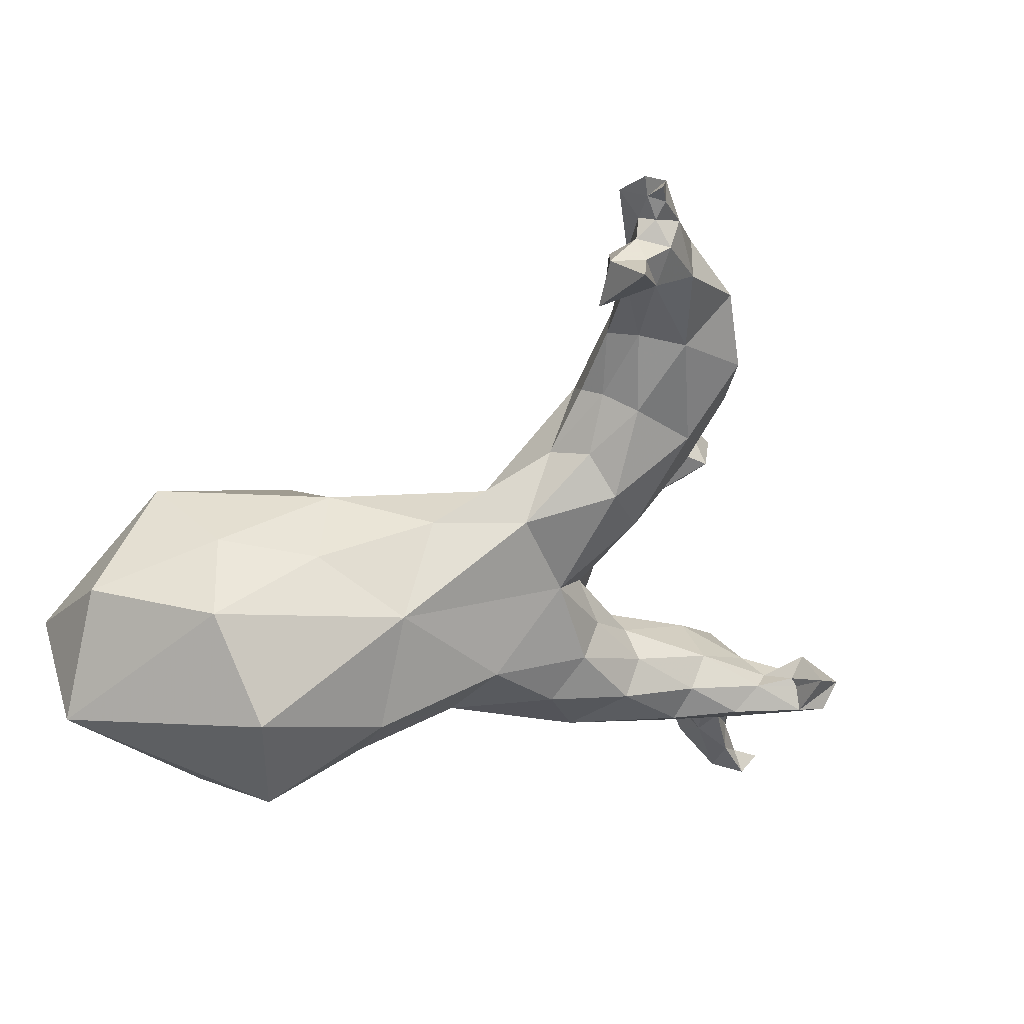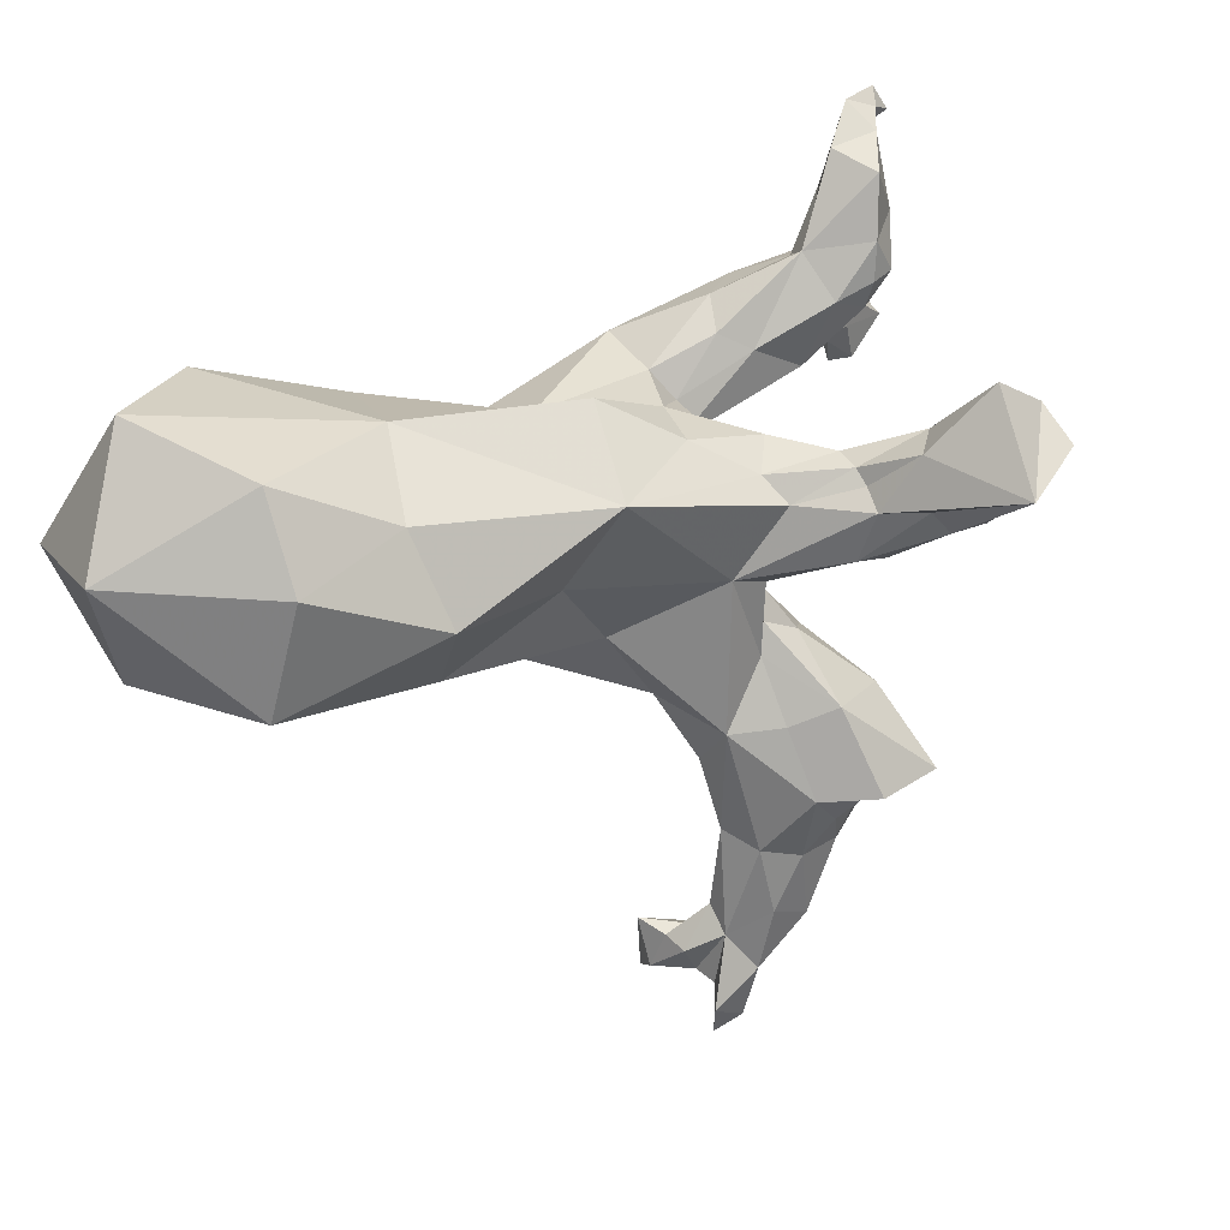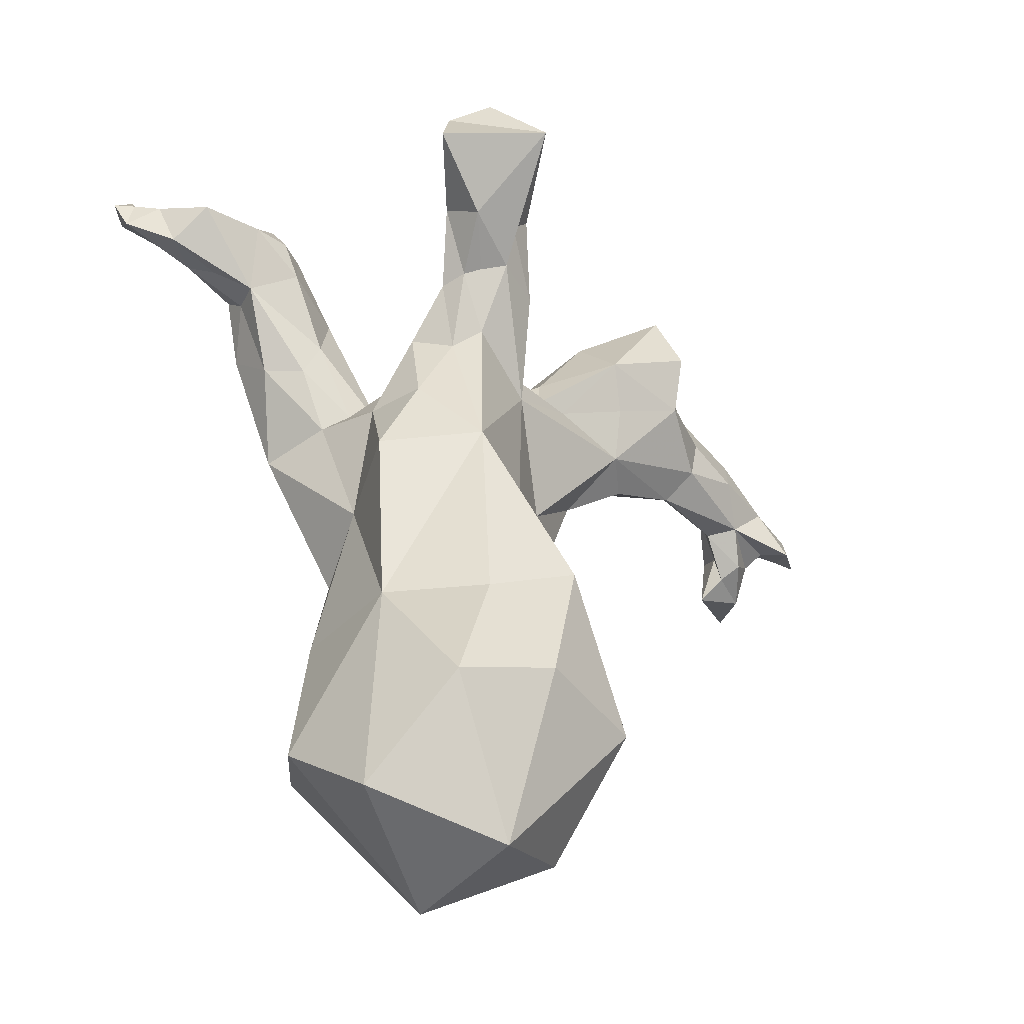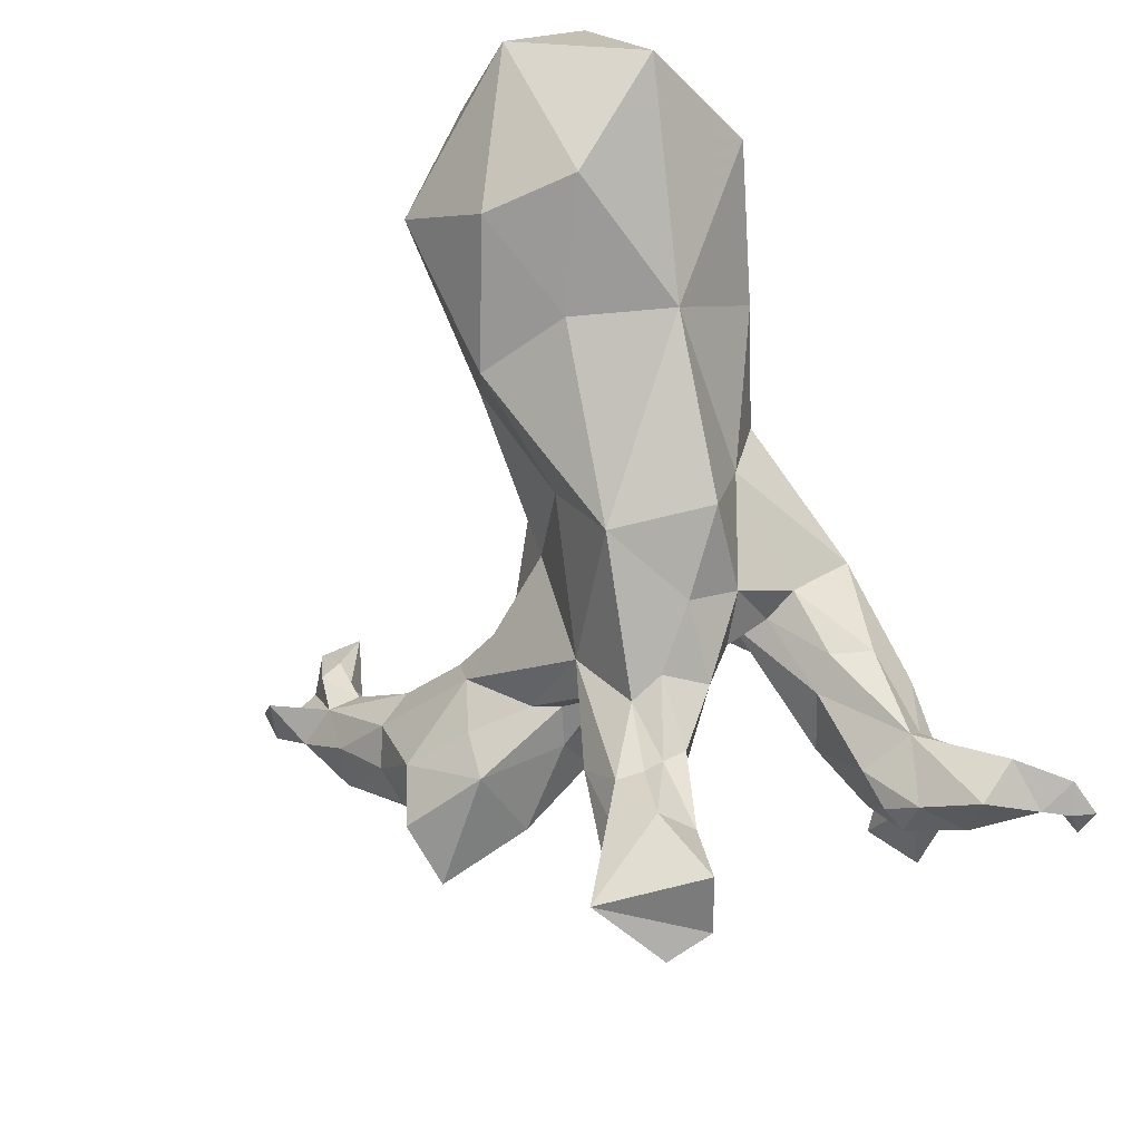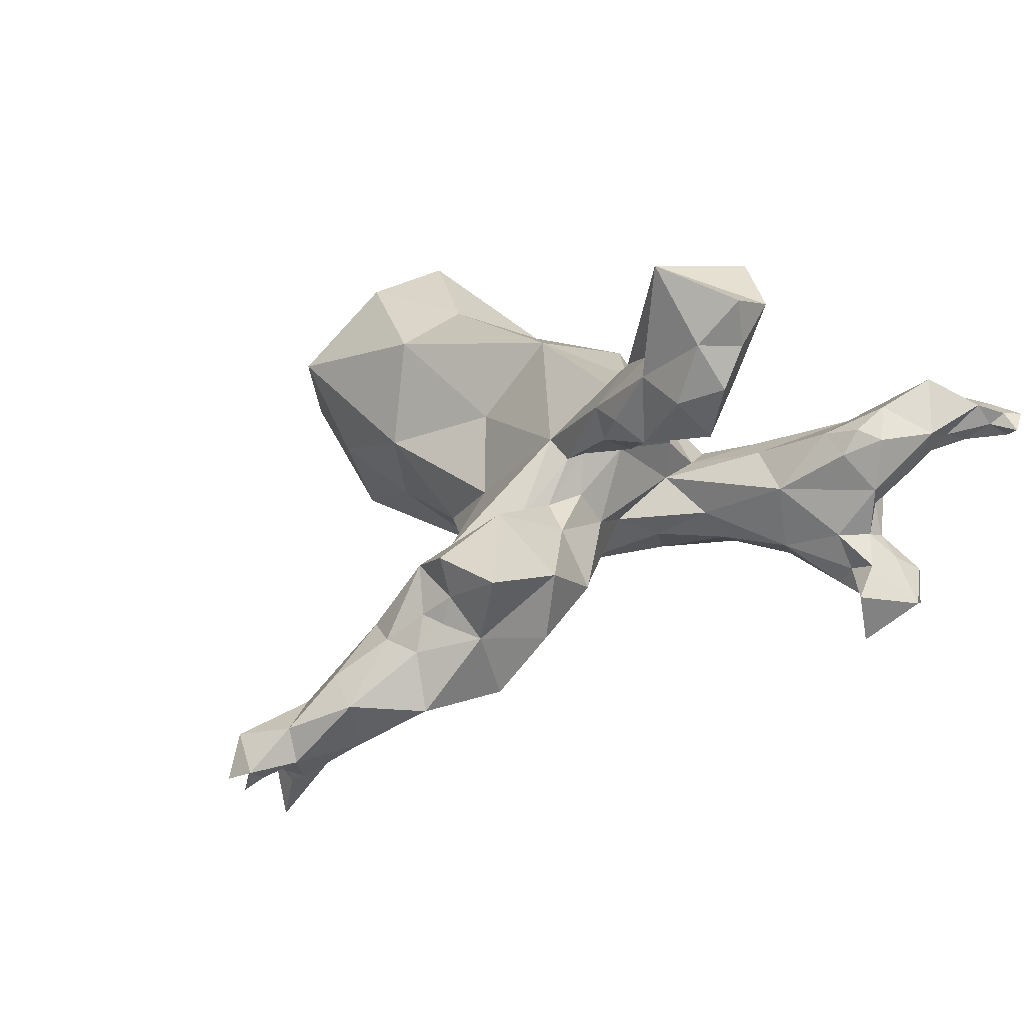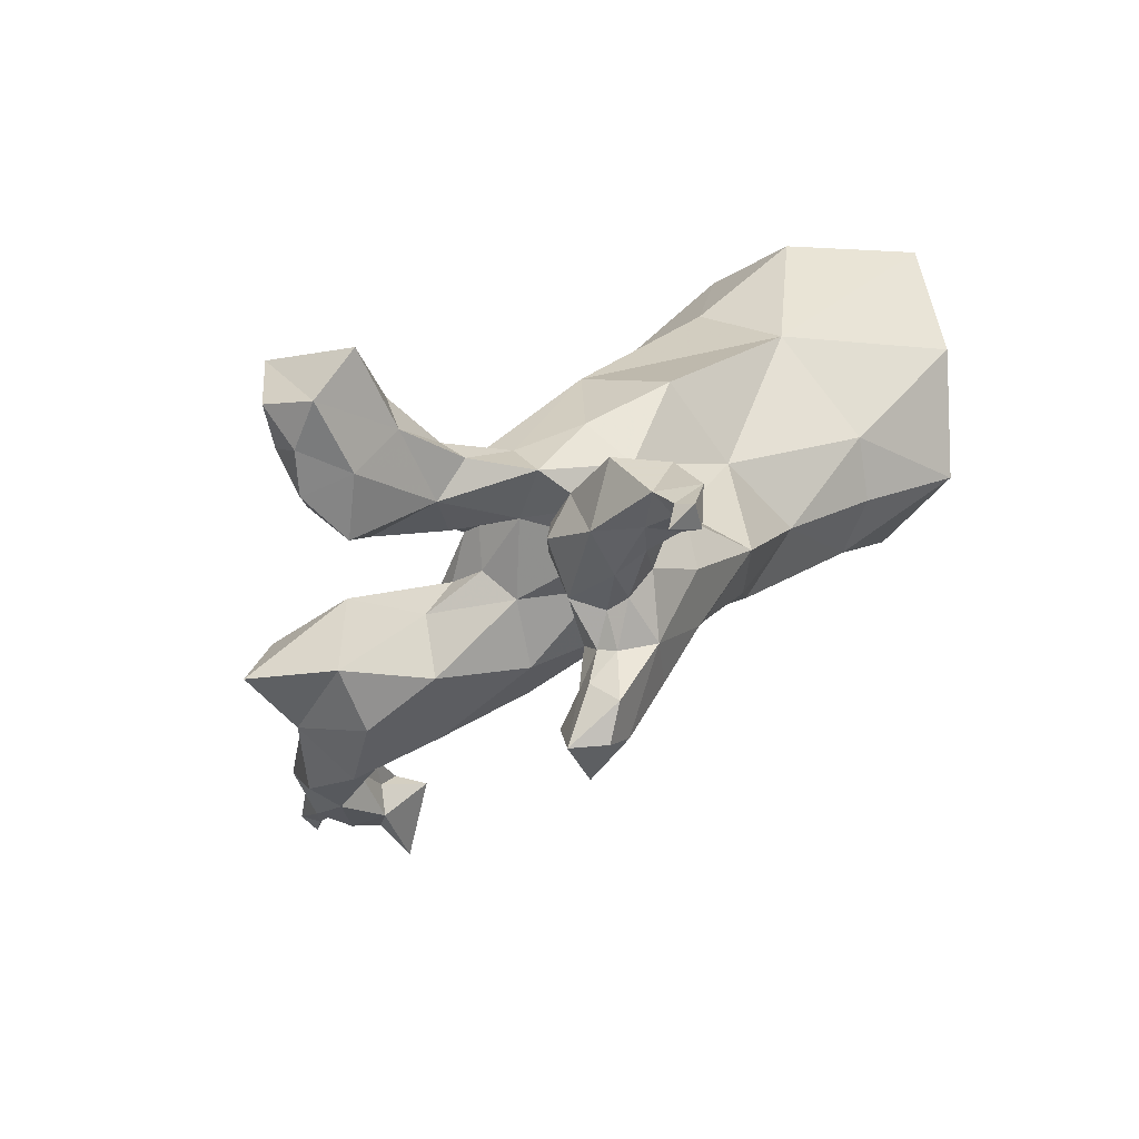
<metadata>
{"format":"obj","ext":"obj","renderer":"f3d","projection":"perspective","resolution":1024,"background":"white","views":[{"elev":2.9,"azim":142.6,"up":"+Y"},{"elev":70.9,"azim":154.2,"up":"+Z"},{"elev":68.9,"azim":74.6,"up":"+Z"},{"elev":75.4,"azim":-114.0,"up":"+Z"},{"elev":-5.4,"azim":-133.9,"up":"+Z"},{"elev":5.0,"azim":-62.1,"up":"+Z"}]}
</metadata>
<code>
v 6.608 1.778 -1.131
v -2.482 -2.448 -3.653
v -1.035 3.695 -4.072
v 10.68 1.972 1.721
v 10.2 0.6748 -0.909
v 8.783 -6.878 -1.256
v 5.575 -5.451 -0.07077
v -1.028 -0.6634 0.3992
v -2.65 1.621 -0.4177
v -4.434 2.097 -0.06991
v -5.196 3.11 -2.315
v -3.333 2.709 -2.016
v 3.131 1.144 -0.5903
v -1.475 -1.845 -2.587
v -1.444 -3.543 -1.728
v -2.821 6.914 -7.621
v -4.347 2.837 -0.04498
v -7.556 2.04 -0.6426
v -7.167 4.8 1.995
v 1.199 0.6286 1.488
v -8.127 3.19 -1.194
v -4.43 3.444 -1.655
v -3.617 3.349 -1.213
v -4.402 1.569 -0.01255
v -7.049 2.527 -2.26
v -4.345 0.8994 -0.3706
v -1.433 3.002 -3.73
v 10.95 -4.971 5.005
v 6.052 1.878 1.904
v 13.13 -1.885 4.01
v 7.868 0.1788 -2.475
v 6.231 -4.727 -3.229
v 11.2 -1.253 -2.401
v 13.29 -0.7026 0.7648
v 5.966 -5.545 -1.776
v 10.19 -4.381 -3.214
v -5.839 3.857 -0.6707
v -8.595 3.019 -0.07432
v -6.985 3.753 -1.5
v -8.826 2.326 1.083
v -7.922 4.003 -0.09364
v -7.748 1.872 2.316
v -9.003 3.625 0.992
v -5.502 3.363 -0.04372
v -0.5394 -0.8062 -3.823
v -1.571 1.03 -4.085
v -0.885 5.491 -4.654
v -2.255 5.71 -4.216
v 1.204 4.894 -6.046
v 2.204 7.743 -9.218
v 0.9074 8.792 -8.569
v 0.8286 6.412 -8.125
v 1.404 7.722 -9.5
v 2.772 7.854 -10.07
v 1.338 6.489 -7.352
v -1.331 7.839 -7.972
v -0.1638 6.13 -8.989
v 3.12 8.866 -10.7
v 3.52 7.849 -9.936
v 0.8439 7.963 -10.4
v -4.103 -2.972 -1.971
v -2.082 -1.351 -1.638
v -1.811 1.996 -2.215
v 2.871 -3.37 -4.233
v 2.363 1.91 -3.012
v -1.783 -2.659 -2.11
v 3.155 -4.52 -2.381
v -4.701 -5.501 -2.799
v 0.5185 1.819 -6.767
v -0.9437 -2.082 -4.204
v -1.176 -5.31 -2.609
v -2.486 -3.275 -4.316
v 0.5342 -4.324 -3.852
v -0.2058 -3.062 -4.491
v -4.009 -5.221 -4.206
v -3.728 -4.736 -1.706
v -7.962 -5.004 -2.698
v -6.609 -5.283 -2.639
v -6.43 -5.357 -4.351
v -6.11 -4.938 -1.985
v -5.268 -2.52 -3.156
v -7.107 -4.927 -3.277
v -7.185 -4.168 -4.478
v -7.218 -2.948 -2.316
v -7.725 -3.725 -3.294
v -3.004 -0.3827 -0.6911
v -2.038 0.6831 -1.978
v -3.371 -3.647 -1.602
v 0.6939 -2.187 1.439
v -2.354 0.6721 -0.2563
v -3.515 1.868 -2.228
v -1.963 -4.379 -4.339
v -6.565 -3.517 -4.502
v -7.189 -4.423 -3.578
v -4.791 -3.303 -4.706
v -7.197 -4.69 -4.481
v -4.183 -4.26 -4.839
v -5.481 -5.031 -5.384
v -7.475 -3.863 -5.403
v -8.253 -5.047 -6.439
v -7.931 -4.355 -5.149
v -7.21 -4.999 -6.442
v -8.109 -5.219 -5.456
v -6.66 -3.982 -5.434
v -7.068 -4.026 -6.242
v -6.058 -4.223 -5.794
v -7.436 -3.359 -6.316
v -8.753 -4.243 -6.507
v -7.175 -4.279 -6.325
v -7.127 -3.974 -7.476
v -6.425 -3.104 -1.623
v -8.199 -3.436 -1.931
v -7.923 -3.877 -0.9326
v -7.003 -5.476 -1.182
v -7.543 -3.185 -1.603
v -7.727 -5.668 -2.144
v -1.105 -2.043 -0.5753
v -8.572 -5.183 -0.06928
v -8.872 -4.867 -1.681
v -9.279 -6.563 -0.7515
v -6.155 -4.533 -1.101
v -7.843 -6.37 -0.179
v -8.561 -6.045 -1.572
v -6.337 1.568 0.376
v -4.975 1.336 -1.419
v -5.66 2.338 1.114
v -9.308 -7.093 -1.254
v -7.503 -6.17 -1.474
v -9.417 -7.799 -1.502
v -8.945 -7.61 -0.5719
v -8.562 -6.91 -1.634
v -9.863 -7.843 -0.9321
v -10.06 -7.328 -1.477
v -9.665 -7.269 -0.9545
v -0.8258 2.33 -1.757
v -1.703 1.967 -3.373
v 1.136 3.049 -6.34
v -2.723 2.755 -6.088
v -2.267 3.31 -4.507
v 0.3528 4.289 -7.552
v -2.172 5.595 -8.989
v 0.9645 4.761 -6.727
v 0.737 7.493 -7.146
v -1.267 3.492 -7.861
v -0.2666 7.97 -7.593
v -1.365 7.543 -9.522
v 1.09 -0.8857 -4.962
v 6.093 -1.519 -4.17
v -0.9496 0.9563 -5.895
v -1.688 2.494 -2.402
v 1.639 3.093 -5.161
v 0.5095 4.95 -4.882
v 2.628 1.092 -5.307
v 4.658 1.086 -3.572
v -1.331 7.619 -6.953
v -3.719 5.05 -5.902
v -1.932 7.443 -7.229
v -4.11 7.698 -6.241
v -0.8416 7.315 -5.609
v -2.391 7.98 -5.522
v -2.267 7.503 -6.523
v -2.989 4.654 -7.537
v 0.01898 9.001 -9.405
v 2.866 9.449 -10.48
v 2.6 7.634 -10.92
v 2.706 9.369 -11.01
v 2.213 8.663 -9.248
v 1.734 9.683 -9.968
v 1.765 9.392 -10.88
v 3.087 9.964 -11.1
v 3.366 10.45 -11.33
v 3.231 10.19 -10.13
v 2.486 10.4 -11.16
v 2.983 10.19 -11.63
v 2.611 9.833 -11.29
v 2.416 8.635 -11.27
v 4.148 8.238 -10.86
v 3.361 8.268 -11.39
v 3.953 7.072 -10.16
v 4.212 7.812 -12.34
v 3.298 8.49 -9.784
v 13.71 -4.395 1.513
v 8.971 -6.668 2.257
v 1.785 -3.329 -0.6677
v 5.409 -3.242 2.61
v 8.719 -1.97 5.16
v 9.066 0.455 4.147
v 6.133 -0.4828 3.167
f 2 45 70
f 148 147 153
f 4 29 187
f 29 188 187
f 7 185 184
f 36 182 6
f 148 36 32
f 135 20 13
f 89 20 8
f 135 9 20
f 95 81 2
f 87 63 136
f 87 136 46
f 18 25 125
f 9 17 10
f 124 125 26
f 12 150 63
f 63 150 27
f 37 23 22
f 19 37 41
f 63 87 91
f 12 11 22
f 18 125 124
f 25 11 125
f 9 135 17
f 23 135 150
f 17 135 23
f 11 37 22
f 17 23 44
f 21 18 38
f 23 37 44
f 91 11 12
f 19 17 44
f 40 38 18
f 90 24 26
f 24 10 126
f 37 11 39
f 25 18 21
f 86 90 26
f 24 124 26
f 125 86 26
f 11 91 125
f 24 9 10
f 24 90 9
f 150 12 23
f 9 90 20
f 8 20 90
f 124 126 42
f 3 48 27
f 22 23 12
f 5 1 4
f 34 4 30
f 6 7 35
f 182 28 183
f 28 182 30
f 36 33 182
f 33 31 5
f 147 149 69
f 184 67 7
f 5 34 33
f 183 6 182
f 67 32 35
f 148 33 36
f 32 36 6
f 33 148 31
f 33 34 182
f 35 32 6
f 65 135 13
f 11 25 39
f 19 126 17
f 37 19 44
f 39 25 21
f 40 19 43
f 38 41 21
f 41 37 39
f 126 19 42
f 38 40 43
f 39 21 41
f 19 40 42
f 40 124 42
f 19 41 43
f 41 38 43
f 124 40 18
f 46 138 149
f 143 159 152
f 137 140 142
f 136 27 139
f 53 60 165
f 52 55 142
f 52 50 55
f 52 53 50
f 143 55 167
f 56 16 157
f 60 53 57
f 53 54 50
f 57 53 52
f 140 144 57
f 60 146 163
f 146 56 163
f 54 53 165
f 142 151 137
f 57 146 60
f 146 57 141
f 177 58 181
f 163 56 145
f 167 55 50
f 64 32 67
f 61 66 14
f 35 7 67
f 62 66 117
f 71 67 184
f 14 81 61
f 91 12 63
f 31 148 154
f 15 88 76
f 64 147 148
f 66 88 15
f 71 76 68
f 15 76 71
f 75 92 71
f 67 71 73
f 92 74 73
f 92 73 71
f 14 2 81
f 70 74 72
f 70 72 2
f 184 15 71
f 72 95 2
f 71 68 75
f 92 72 74
f 128 78 80
f 121 80 76
f 95 93 81
f 88 121 76
f 94 96 82
f 111 81 84
f 84 81 85
f 111 121 61
f 78 82 79
f 121 88 61
f 80 121 114
f 83 85 93
f 78 68 80
f 68 76 80
f 77 85 94
f 78 79 68
f 116 77 82
f 93 85 81
f 85 112 84
f 111 84 115
f 81 111 61
f 90 86 8
f 14 66 62
f 87 14 62
f 66 61 88
f 117 66 15
f 87 86 125
f 125 91 87
f 14 87 46
f 79 75 68
f 79 82 96
f 83 94 85
f 93 99 83
f 82 77 94
f 92 97 72
f 102 98 79
f 97 92 75
f 96 94 83
f 83 99 101
f 97 95 72
f 103 100 102
f 103 96 101
f 98 97 75
f 108 100 103
f 98 102 106
f 96 83 101
f 103 79 96
f 106 95 97
f 108 103 101
f 103 102 79
f 101 99 108
f 106 97 98
f 79 98 75
f 99 93 104
f 108 102 100
f 104 93 95
f 104 95 106
f 99 104 107
f 110 107 105
f 105 106 109
f 104 106 105
f 109 102 110
f 107 108 99
f 105 107 104
f 106 102 109
f 109 110 105
f 110 108 107
f 108 110 102
f 128 80 114
f 121 111 113
f 77 119 85
f 111 115 113
f 112 115 84
f 119 112 85
f 82 78 116
f 115 112 113
f 122 114 121
f 128 116 78
f 89 8 117
f 117 8 86
f 87 62 86
f 62 117 86
f 117 15 184
f 117 184 89
f 185 89 184
f 120 118 119
f 120 122 118
f 118 122 121
f 120 119 123
f 119 77 123
f 119 113 112
f 121 113 118
f 113 119 118
f 116 123 77
f 122 128 114
f 120 123 127
f 120 130 122
f 123 131 127
f 10 17 126
f 124 24 126
f 129 130 132
f 116 131 123
f 128 131 116
f 122 130 128
f 130 131 128
f 131 130 129
f 131 129 127
f 134 132 130
f 120 127 134
f 134 130 120
f 134 127 133
f 127 129 133
f 134 133 132
f 133 129 132
f 154 153 151
f 151 49 152
f 151 65 154
f 138 156 162
f 151 153 137
f 138 144 149
f 3 47 48
f 2 14 45
f 14 46 45
f 140 69 144
f 47 3 152
f 155 159 145
f 138 46 139
f 27 48 139
f 49 142 55
f 144 69 149
f 140 137 69
f 151 142 49
f 57 144 141
f 140 52 142
f 144 162 141
f 162 16 141
f 145 159 143
f 156 138 139
f 140 57 52
f 141 16 146
f 16 56 146
f 45 147 70
f 147 74 70
f 73 64 67
f 147 64 74
f 139 46 136
f 64 73 74
f 1 31 154
f 148 32 64
f 152 135 65
f 150 3 27
f 151 152 65
f 150 135 3
f 136 63 27
f 137 153 69
f 55 143 152
f 135 152 3
f 49 55 152
f 139 48 156
f 138 162 144
f 154 148 153
f 153 147 69
f 46 149 45
f 45 149 147
f 65 13 1
f 65 1 154
f 56 157 155
f 155 145 56
f 158 161 16
f 157 16 161
f 159 155 161
f 155 157 161
f 158 156 48
f 160 159 161
f 160 48 159
f 158 48 160
f 162 156 16
f 47 152 159
f 156 158 16
f 159 48 47
f 158 160 161
f 58 164 167
f 58 176 166
f 164 166 170
f 169 166 176
f 60 176 165
f 169 60 163
f 163 168 169
f 168 163 51
f 145 51 163
f 164 58 166
f 181 167 50
f 176 60 169
f 181 58 167
f 145 143 51
f 167 168 51
f 143 167 51
f 175 166 169
f 175 170 166
f 171 170 173
f 168 173 169
f 170 174 173
f 171 173 172
f 172 168 167
f 171 172 170
f 173 168 172
f 169 173 175
f 170 172 164
f 172 167 164
f 174 175 173
f 175 174 170
f 178 176 58
f 54 59 50
f 59 181 50
f 59 177 181
f 165 179 54
f 179 165 180
f 179 59 54
f 177 178 58
f 177 179 180
f 165 178 180
f 178 177 180
f 59 179 177
f 178 165 176
f 34 5 4
f 34 30 182
f 7 6 183
f 4 1 29
f 183 28 185
f 7 183 185
f 13 29 1
f 4 187 30
f 30 187 186
f 5 31 1
f 185 28 186
f 186 188 185
f 28 30 186
f 187 188 186
f 20 89 185
f 20 29 13
f 185 188 20
f 188 29 20

</code>
